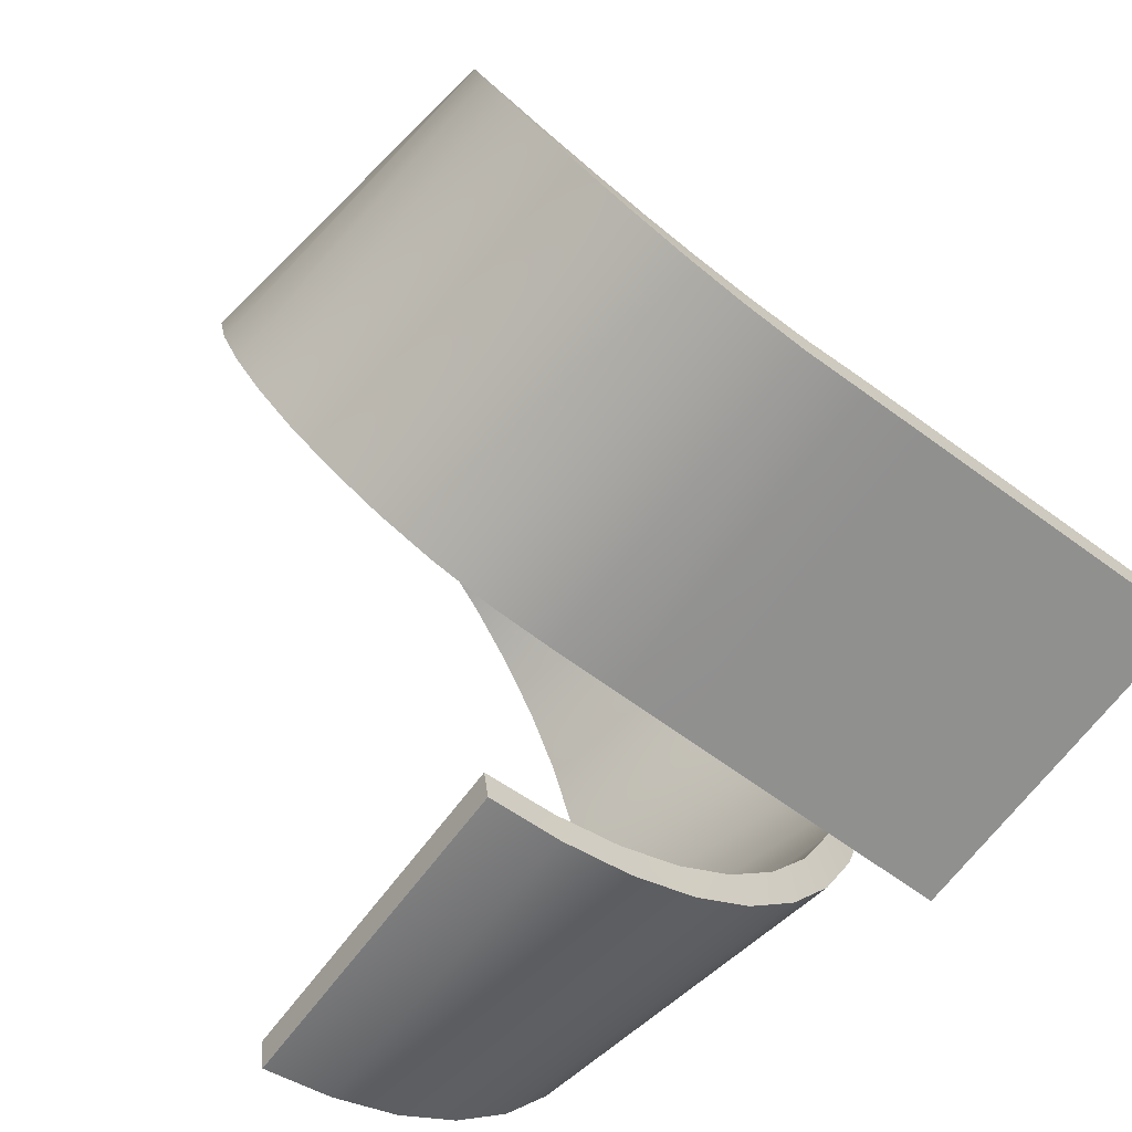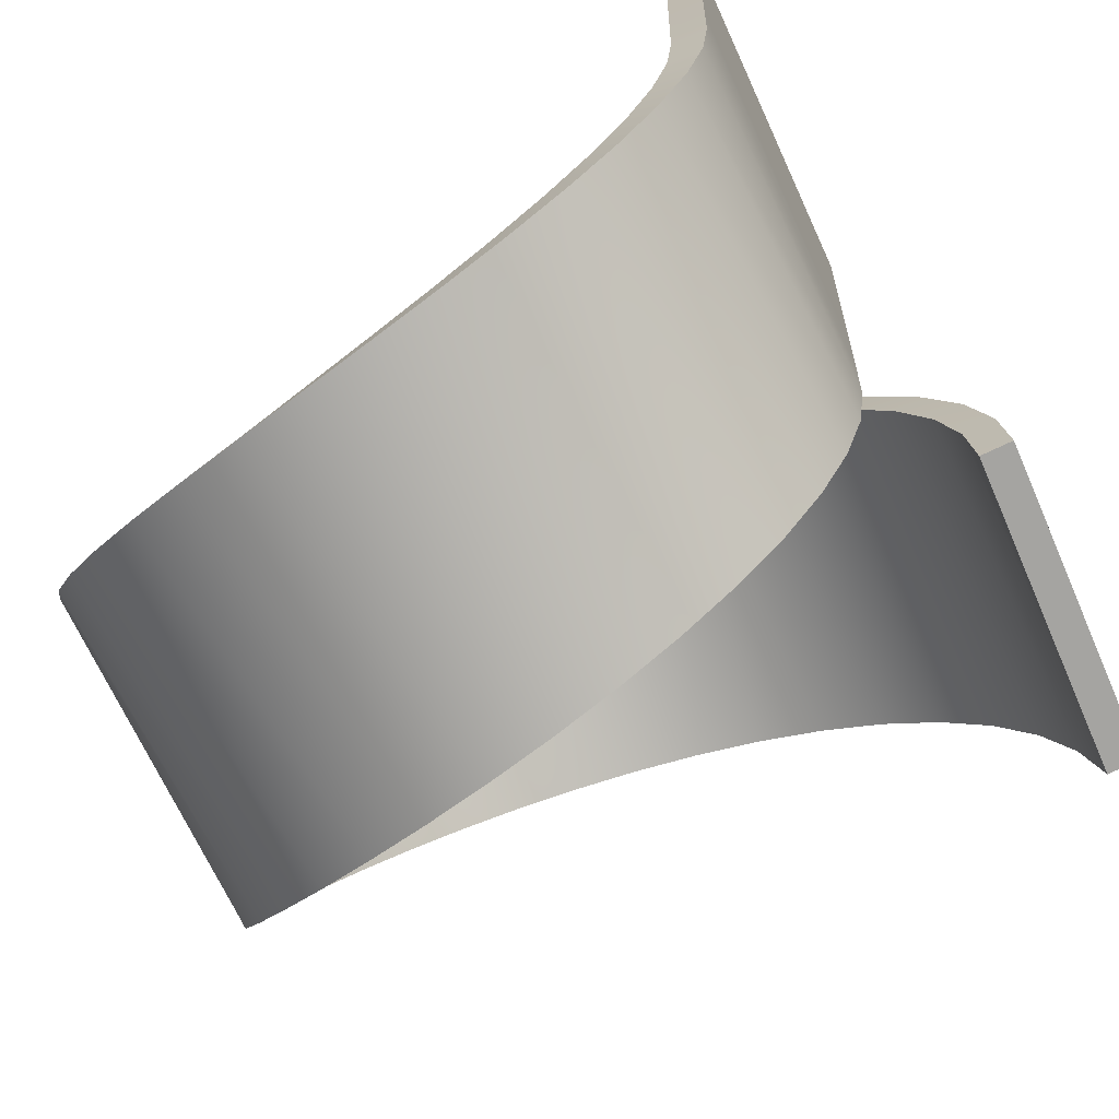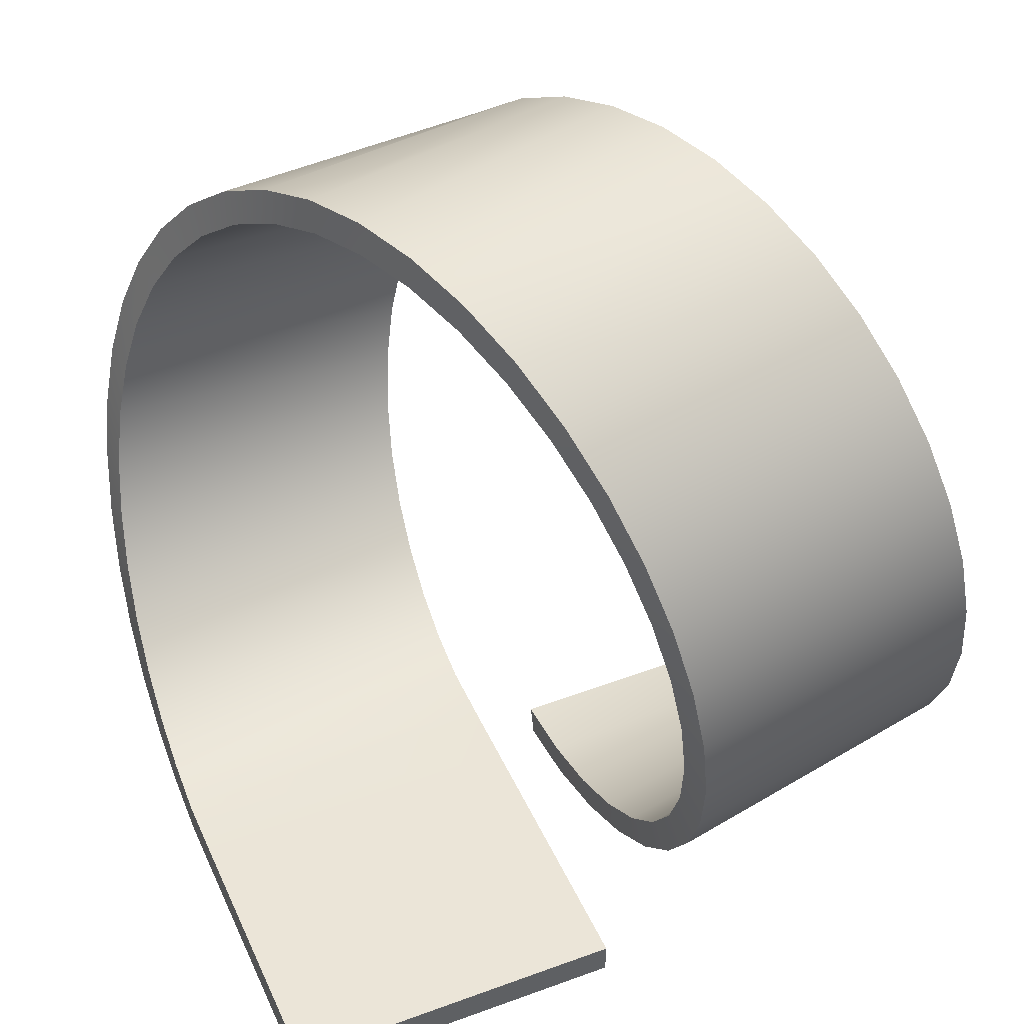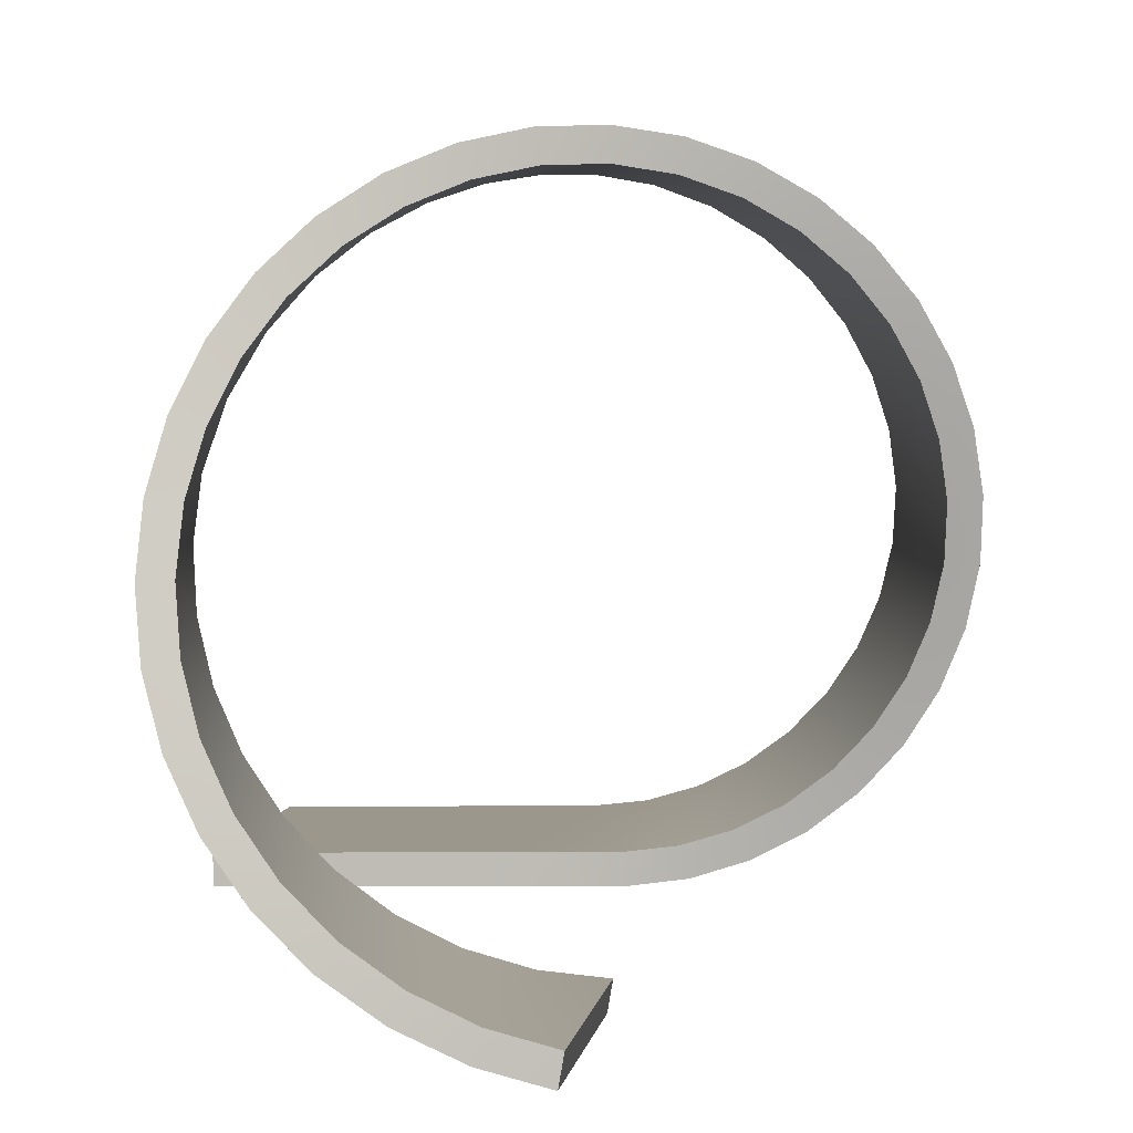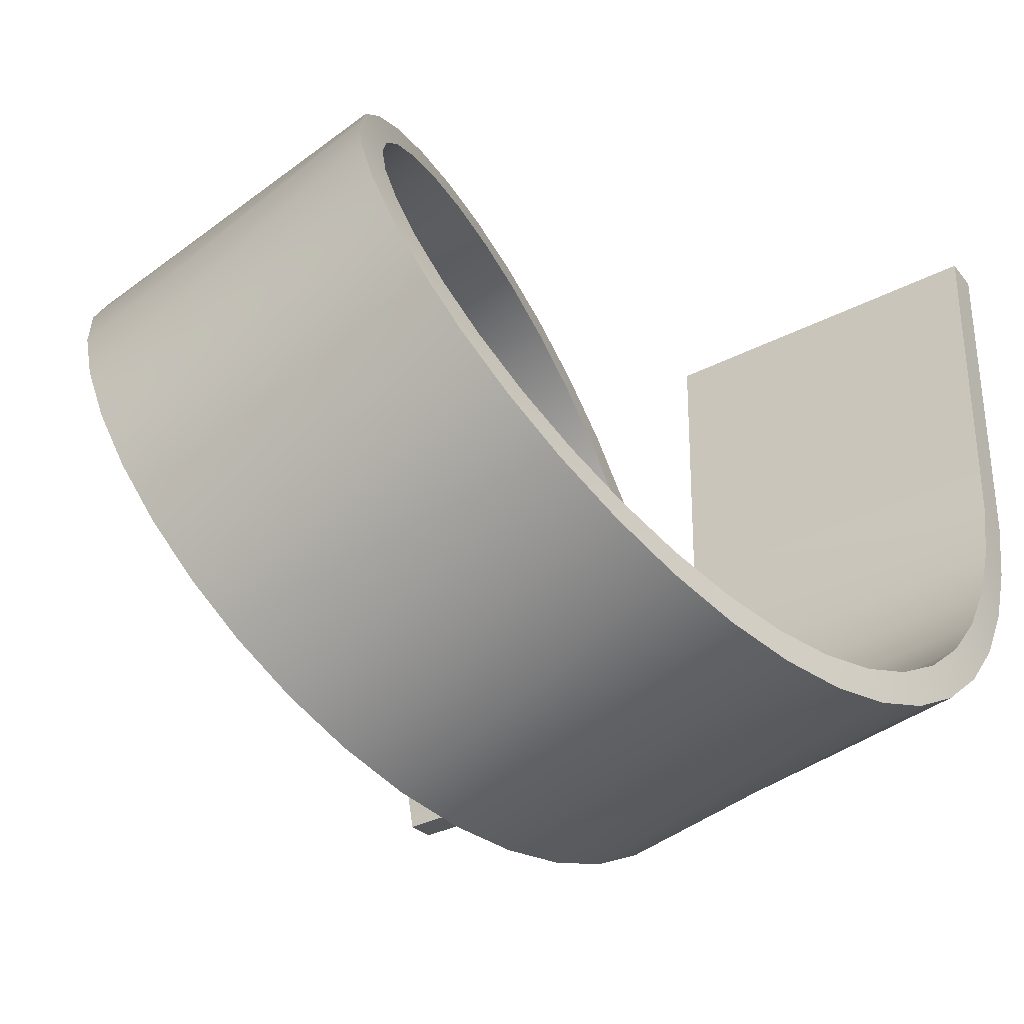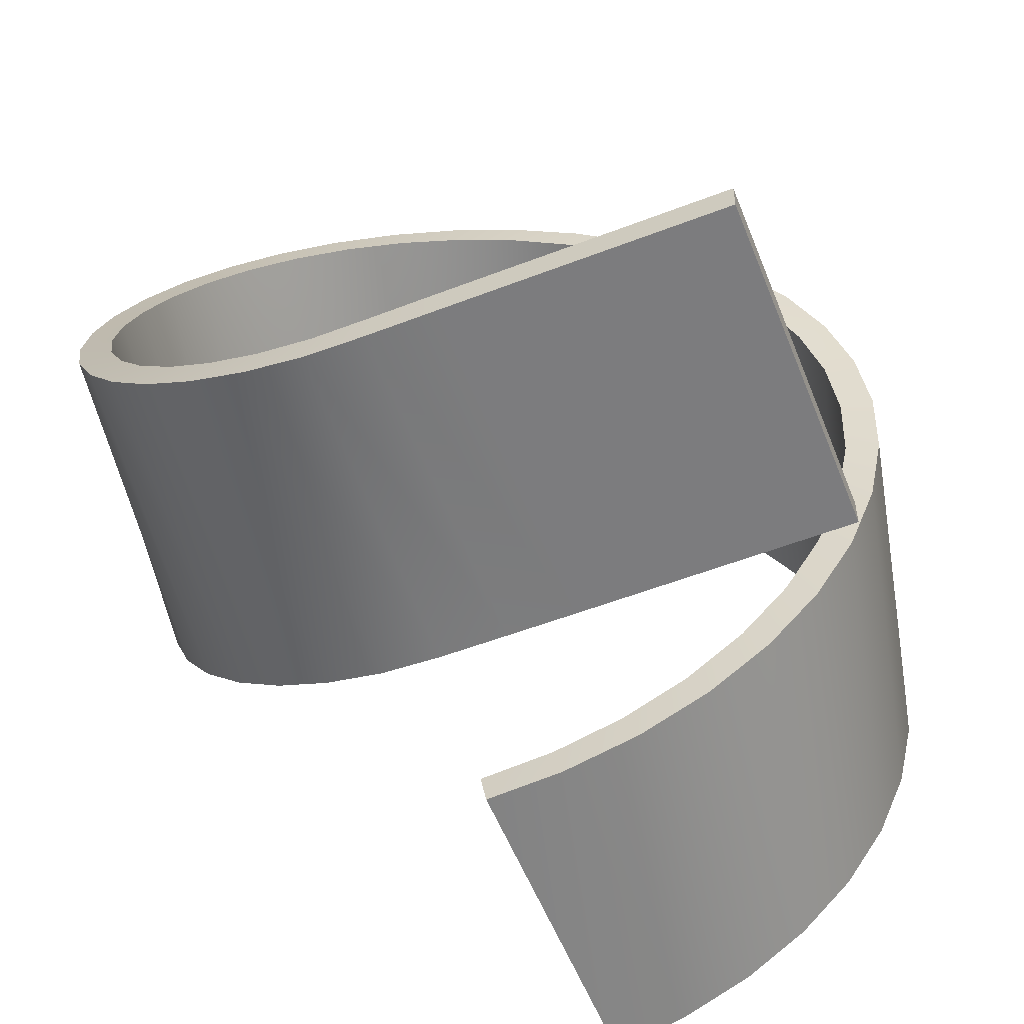
<metadata>
{"format":"obj","ext":"obj","renderer":"f3d","projection":"perspective","resolution":1024,"background":"white","views":[{"elev":-64.7,"azim":-126.3,"up":"+Y"},{"elev":-69.3,"azim":-65.7,"up":"+Z"},{"elev":44.0,"azim":-23.5,"up":"+Y"},{"elev":2.7,"azim":97.4,"up":"+Y"},{"elev":-37.5,"azim":-146.9,"up":"+Z"},{"elev":-59.3,"azim":-68.1,"up":"+Y"}]}
</metadata>
<code>
o basic_loop_cannon_wood_bigcurve_glb.007
v 0.6297 2.332 1.957
v 0.7354 0.2505 -0.1266
v 0.7411 0.3703 0.3138
v -0.2096 4.963 0.4504
v 0.06833 4.588 1.14
v -0.06677 4.809 0.8103
v -0.3581 5.047 0.07316
v -0.51 5.06 -0.3089
v -0.6627 5.001 -0.683
v -1.103 4.436 -1.641
v -1.237 4.142 -1.872
v -1.935 1.19 -1.19
v -1.577 3.08 -2.202
v -1.743 2.34 -2.094
v -1.807 1.996 -1.946
v -1.86 1.683 -1.741
v -1.903 1.412 -1.486
v -1.997 0.8263 1.998
v -1.96 1.023 -0.8613
v -1.979 0.9167 -0.5114
v -1.996 0.8635 0.272
v -1.996 0.8542 0.7036
v -1.997 0.8449 1.135
v 2.856 0.5359 0.2605
v 2.839 1.089 0.9332
v 2.817 1.441 1.185
v 2.738 2.237 1.485
v 2.421 3.834 1.229
v 2.186 4.439 0.7273
v 2.053 4.659 0.4105
v 1.618 4.919 -0.6697
v 1.467 4.868 -1.033
v 1.318 4.75 -1.377
v 1.913 4.814 0.0641
v 1.032 4.335 -1.967
v 0.7761 3.736 -2.366
v 0.561 3.032 -2.527
v 0.3931 2.316 -2.432
v 0.1932 1.193 -1.572
v 0.1223 0.827 1.568
v 0.1659 1.028 -1.257
v -1.361 3.81 -2.045
v 0.7292 0.2093 -0.5841
v 0.7436 0.564 0.7241
v 0.7404 0.8245 1.092
v 0.7292 1.143 1.407
v 0.7081 1.508 1.66
v 0.6754 1.909 1.845
v 0.5703 2.763 1.993
v 0.4967 3.189 1.955
v 0.409 3.596 1.845
v 0.3077 3.972 1.667
v 0.1937 4.306 1.43
v -0.814 4.873 -1.037
v -0.9615 4.683 -1.36
v -1.475 3.452 -2.156
v -1.666 2.705 -2.18
v -1.994 0.8728 -0.151
v -1.997 0.8356 1.567
v 0.6629 3.392 -2.478
v 1.767 4.902 -0.3001
v 2.679 2.655 1.527
v 2.852 0.2431 -0.5718
v 0.122 0.8177 2
v 0.1226 0.8364 1.137
v 0.123 0.8457 0.7051
v 0.1233 0.855 0.2735
v 0.1236 0.8643 -0.1581
v 0.1272 0.8738 -0.5723
v 0.1445 0.921 -0.92
v 0.2282 1.412 -1.856
v 0.2724 1.677 -2.099
v 0.3271 1.982 -2.293
v 0.471 2.67 -2.511
v 0.8997 4.054 -2.194
v 1.173 4.57 -1.692
v 2.309 4.162 1.003
v 2.521 3.466 1.395
v 2.607 3.069 1.496
v 2.784 1.828 1.37
v 2.851 0.784 0.6222
v 2.855 0.3534 -0.1415
v 0.7457 0.04444 -0.07279
v 0.7584 0.1772 0.4027
v -0.03881 5.006 0.8858
v -0.188 5.172 0.4901
v 0.102 4.768 1.249
v -0.3433 5.26 0.07574
v -0.5022 5.27 -0.3435
v -0.662 5.202 -0.7539
v -1.122 4.573 -1.803
v -1.26 4.248 -2.055
v -1.925 1.244 -1.616
v -1.953 1.001 -1.288
v -1.775 2.263 -2.29
v -1.838 1.884 -2.125
v -1.887 1.541 -1.898
v 0.1481 0.8406 -1.356
v 0.1703 1.027 -1.703
v -1.972 0.82 -0.9248
v -1.985 0.7059 -0.5412
v -1.997 0.6512 0.2674
v -1.997 0.6419 0.699
v -1.997 0.6326 1.131
v 1.319 4.951 -1.447
v 1.475 5.078 -1.067
v 1.633 5.132 -0.6666
v 2.087 4.839 0.5198
v 2.224 4.596 0.8664
v 2.852 1.321 1.358
v 2.869 0.9399 1.083
v 1.941 5.011 0.1401
v 0.7675 0.39 0.8451
v 0.7705 0.6752 1.241
v 0.7647 1.023 1.58
v 0.7481 1.422 1.851
v 0.7187 1.858 2.047
v 0.617 2.788 2.2
v 0.5432 3.251 2.154
v 0.454 3.693 2.029
v 0.35 4.101 1.832
v 0.2322 4.463 1.568
v -0.8202 5.059 -1.142
v -0.9742 4.847 -1.496
v -1.389 3.882 -2.244
v -1.505 3.487 -2.364
v 2.866 0.1474 -0.08729
v 2.859 0.03386 -0.5362
v 2.567 3.528 1.594
v 2.654 3.094 1.703
v 2.725 2.642 1.735
v 0.2422 1.567 -2.279
v 0.2949 1.906 -2.49
v 0.2011 1.271 -2.014
v 0.1215 0.6631 -0.6034
v 0.1327 0.7183 -0.9851
v 0.1218 0.6521 -0.1678
v 0.1224 0.6426 0.2689
v 0.1221 0.6333 0.7005
v 0.1218 0.624 1.132
v 0.6754 2.318 2.164
v 0.6354 3.465 -2.677
v 0.7527 3.843 -2.549
v -1.609 3.077 -2.412
v -1.699 2.664 -2.387
v -1.998 0.6233 1.562
v -1.998 0.6139 1.994
v -1.996 0.6605 -0.1605
v 1.02 4.5 -2.102
v 1.166 4.756 -1.796
v 0.8814 4.192 -2.356
v 0.4387 2.668 -2.722
v 0.5305 3.069 -2.735
v 0.3602 2.277 -2.639
v 0.1214 0.6147 1.564
v 0.1211 0.6054 1.995
v 1.789 5.11 -0.2598
v 2.351 4.291 1.168
v 2.466 3.931 1.413
v 2.782 2.186 1.688
v 2.824 1.741 1.561
v 2.875 0.6102 0.7434
v 2.873 0.343 0.3496
v 0.736 -0 -0.5484
f 65 23 59
f 22 23 65
f 21 22 66
f 58 21 67
f 20 58 68
f 19 20 69
f 12 19 70
f 59 18 64
f 16 17 39
f 15 16 71
f 14 15 72
f 57 14 73
f 13 57 38
f 56 13 74
f 42 56 37
f 17 12 41
f 10 11 36
f 55 10 75
f 54 55 35
f 9 54 76
f 8 9 33
f 7 8 32
f 4 7 31
f 11 42 60
f 5 6 34
f 53 5 30
f 52 53 29
f 51 52 77
f 50 51 28
f 49 50 78
f 1 49 79
f 6 4 61
f 80 47 48
f 26 46 47
f 25 45 46
f 81 44 45
f 24 3 44
f 82 2 3
f 63 43 2
f 48 1 62
f 104 140 155
f 103 139 140
f 103 102 138
f 148 137 138
f 101 135 137
f 100 136 135
f 94 98 136
f 146 155 156
f 97 134 99
f 96 132 134
f 95 133 132
f 145 154 133
f 144 152 154
f 126 153 152
f 125 142 153
f 93 99 98
f 91 151 143
f 124 149 151
f 123 150 149
f 90 105 150
f 89 106 105
f 88 107 106
f 86 157 107
f 92 143 142
f 87 108 112
f 87 122 109
f 122 121 158
f 121 120 159
f 120 119 129
f 119 118 130
f 118 141 131
f 85 112 157
f 117 116 161
f 116 115 110
f 115 114 111
f 114 113 162
f 113 84 163
f 84 83 127
f 83 164 128
f 141 117 160
f 33 76 150
f 58 20 101
f 51 50 119
f 3 2 83
f 2 43 164
f 58 148 102
f 52 51 120
f 4 6 85
f 59 23 104
f 53 52 121
f 6 5 87
f 49 1 141
f 55 54 123
f 8 7 88
f 76 35 149
f 56 42 125
f 9 8 89
f 35 75 151
f 63 82 127
f 11 10 91
f 75 36 143
f 79 78 129
f 12 17 93
f 37 74 152
f 62 79 130
f 15 14 95
f 74 38 154
f 73 72 132
f 16 15 96
f 38 73 133
f 72 71 134
f 17 16 97
f 71 39 99
f 70 69 135
f 39 41 98
f 60 37 153
f 69 68 137
f 20 19 100
f 65 40 155
f 68 67 138
f 21 102 103
f 40 64 156
f 67 66 139
f 22 103 104
f 41 70 136
f 65 140 139
f 7 4 86
f 61 31 107
f 1 48 117
f 19 12 94
f 63 128 164
f 77 29 109
f 44 3 84
f 32 33 105
f 28 77 158
f 5 53 122
f 31 32 106
f 78 28 159
f 42 11 92
f 29 30 108
f 80 27 160
f 54 9 90
f 25 26 110
f 26 80 161
f 10 55 124
f 30 34 112
f 81 25 111
f 36 60 142
f 45 44 113
f 24 81 162
f 13 56 126
f 46 45 114
f 82 24 163
f 57 13 144
f 47 46 115
f 27 62 131
f 14 57 145
f 48 47 116
f 64 18 147
f 34 61 157
f 18 59 146
f 50 49 118
f 65 59 40
f 22 65 66
f 21 66 67
f 58 67 68
f 20 68 69
f 19 69 70
f 12 70 41
f 59 64 40
f 16 39 71
f 15 71 72
f 14 72 73
f 57 73 38
f 13 38 74
f 56 74 37
f 42 37 60
f 17 41 39
f 10 36 75
f 55 75 35
f 54 35 76
f 9 76 33
f 8 33 32
f 7 32 31
f 4 31 61
f 11 60 36
f 5 34 30
f 53 30 29
f 52 29 77
f 51 77 28
f 50 28 78
f 49 78 79
f 1 79 62
f 6 61 34
f 80 48 27
f 26 47 80
f 25 46 26
f 81 45 25
f 24 44 81
f 82 3 24
f 63 2 82
f 48 62 27
f 104 155 146
f 103 140 104
f 103 138 139
f 148 138 102
f 101 137 148
f 100 135 101
f 94 136 100
f 146 156 147
f 97 99 93
f 96 134 97
f 95 132 96
f 145 133 95
f 144 154 145
f 126 152 144
f 125 153 126
f 93 98 94
f 91 143 92
f 124 151 91
f 123 149 124
f 90 150 123
f 89 105 90
f 88 106 89
f 86 107 88
f 92 142 125
f 87 112 85
f 87 109 108
f 122 158 109
f 121 159 158
f 120 129 159
f 119 130 129
f 118 131 130
f 85 157 86
f 117 161 160
f 116 110 161
f 115 111 110
f 114 162 111
f 113 163 162
f 84 127 163
f 83 128 127
f 141 160 131
f 33 150 105
f 58 101 148
f 51 119 120
f 3 83 84
f 2 164 83
f 58 102 21
f 52 120 121
f 4 85 86
f 59 104 146
f 53 121 122
f 6 87 85
f 49 141 118
f 55 123 124
f 8 88 89
f 76 149 150
f 56 125 126
f 9 89 90
f 35 151 149
f 63 127 128
f 11 91 92
f 75 143 151
f 79 129 130
f 12 93 94
f 37 152 153
f 62 130 131
f 15 95 96
f 74 154 152
f 73 132 133
f 16 96 97
f 38 133 154
f 72 134 132
f 17 97 93
f 71 99 134
f 70 135 136
f 39 98 99
f 60 153 142
f 69 137 135
f 20 100 101
f 65 155 140
f 68 138 137
f 21 103 22
f 40 156 155
f 67 139 138
f 22 104 23
f 41 136 98
f 65 139 66
f 7 86 88
f 61 107 157
f 1 117 141
f 19 94 100
f 63 164 43
f 77 109 158
f 44 84 113
f 32 105 106
f 28 158 159
f 5 122 87
f 31 106 107
f 78 159 129
f 42 92 125
f 29 108 109
f 80 160 161
f 54 90 123
f 25 110 111
f 26 161 110
f 10 124 91
f 30 112 108
f 81 111 162
f 36 142 143
f 45 113 114
f 24 162 163
f 13 126 144
f 46 114 115
f 82 163 127
f 57 144 145
f 47 115 116
f 27 131 160
f 14 145 95
f 48 116 117
f 64 147 156
f 34 157 112
f 18 146 147
f 50 118 119

</code>
